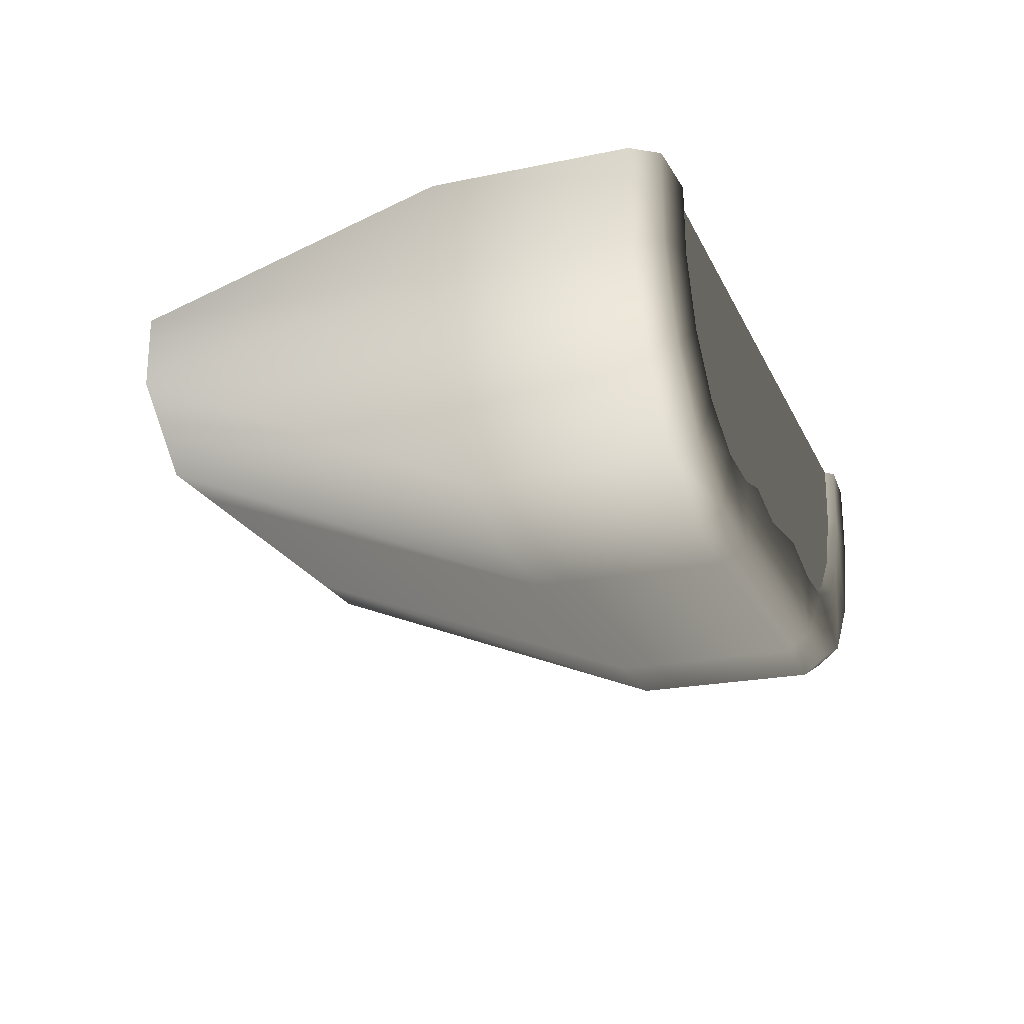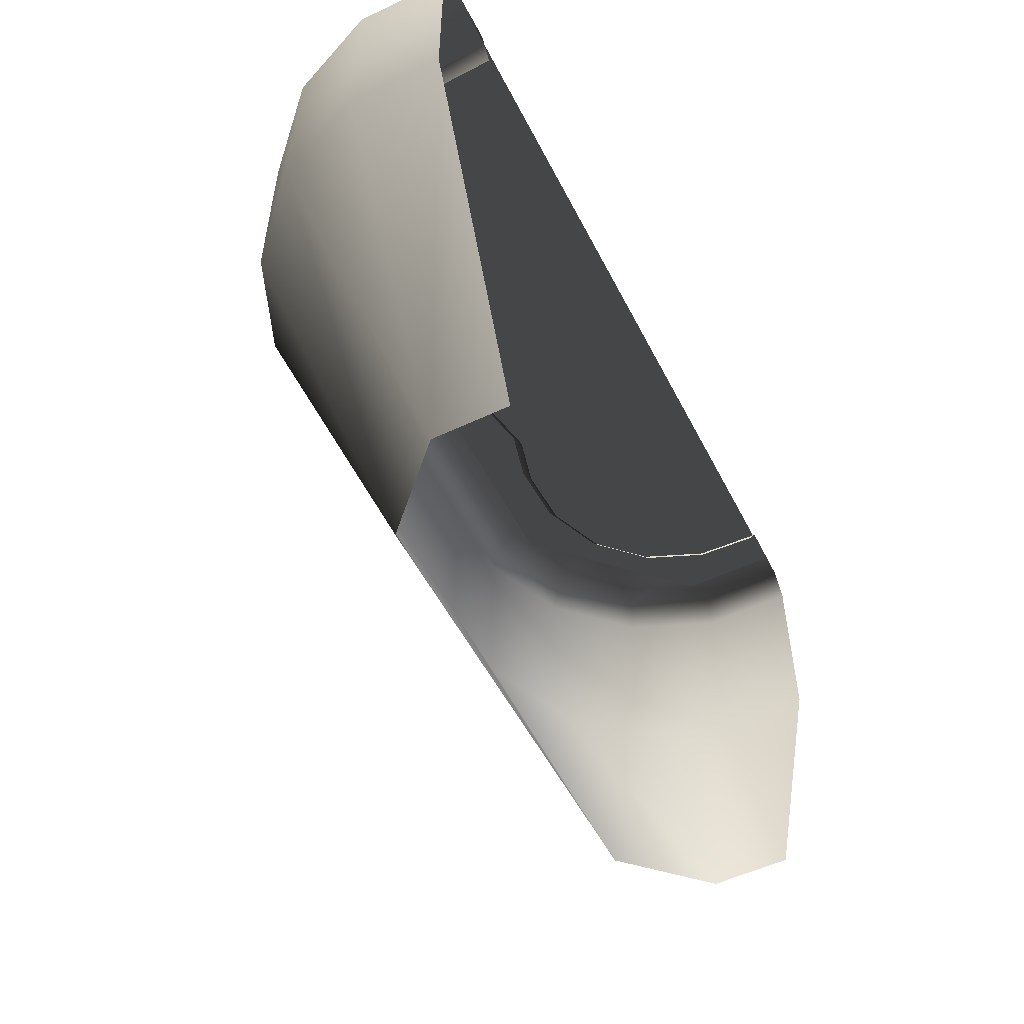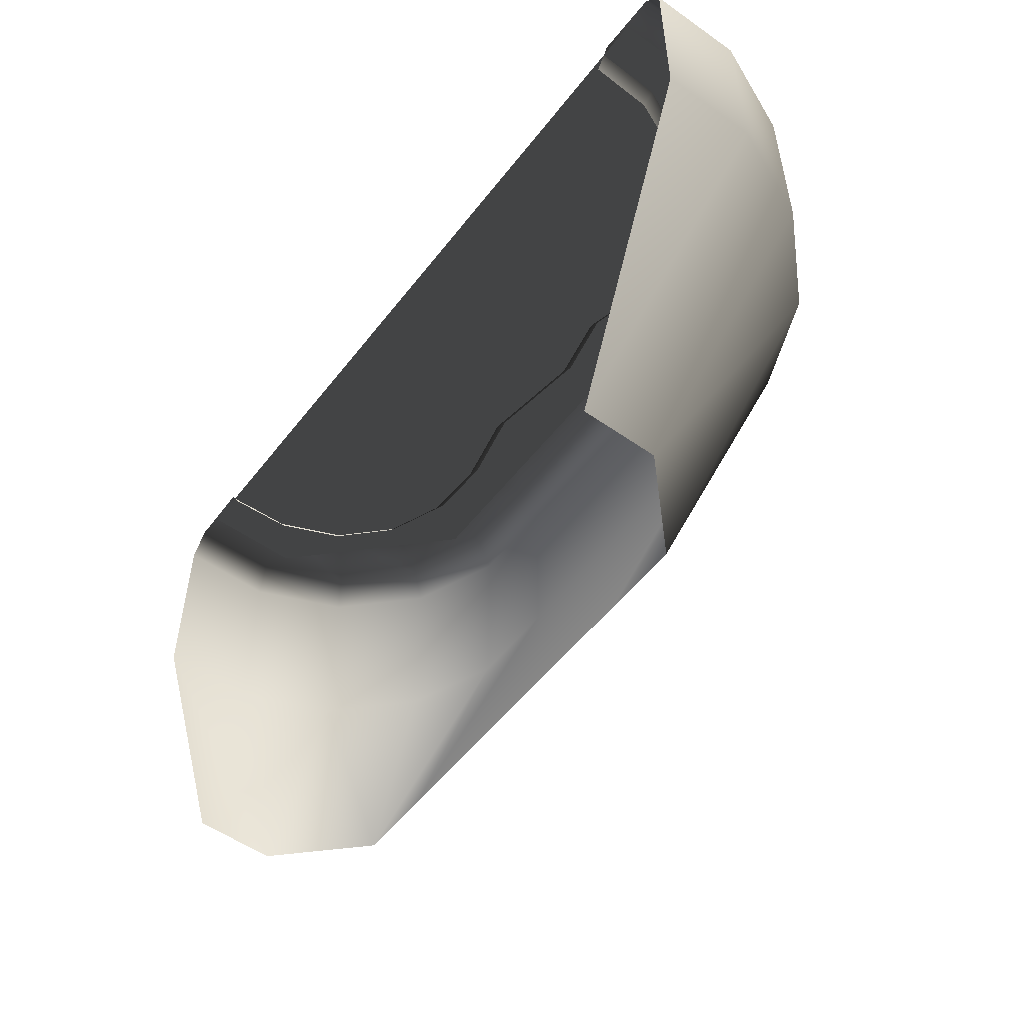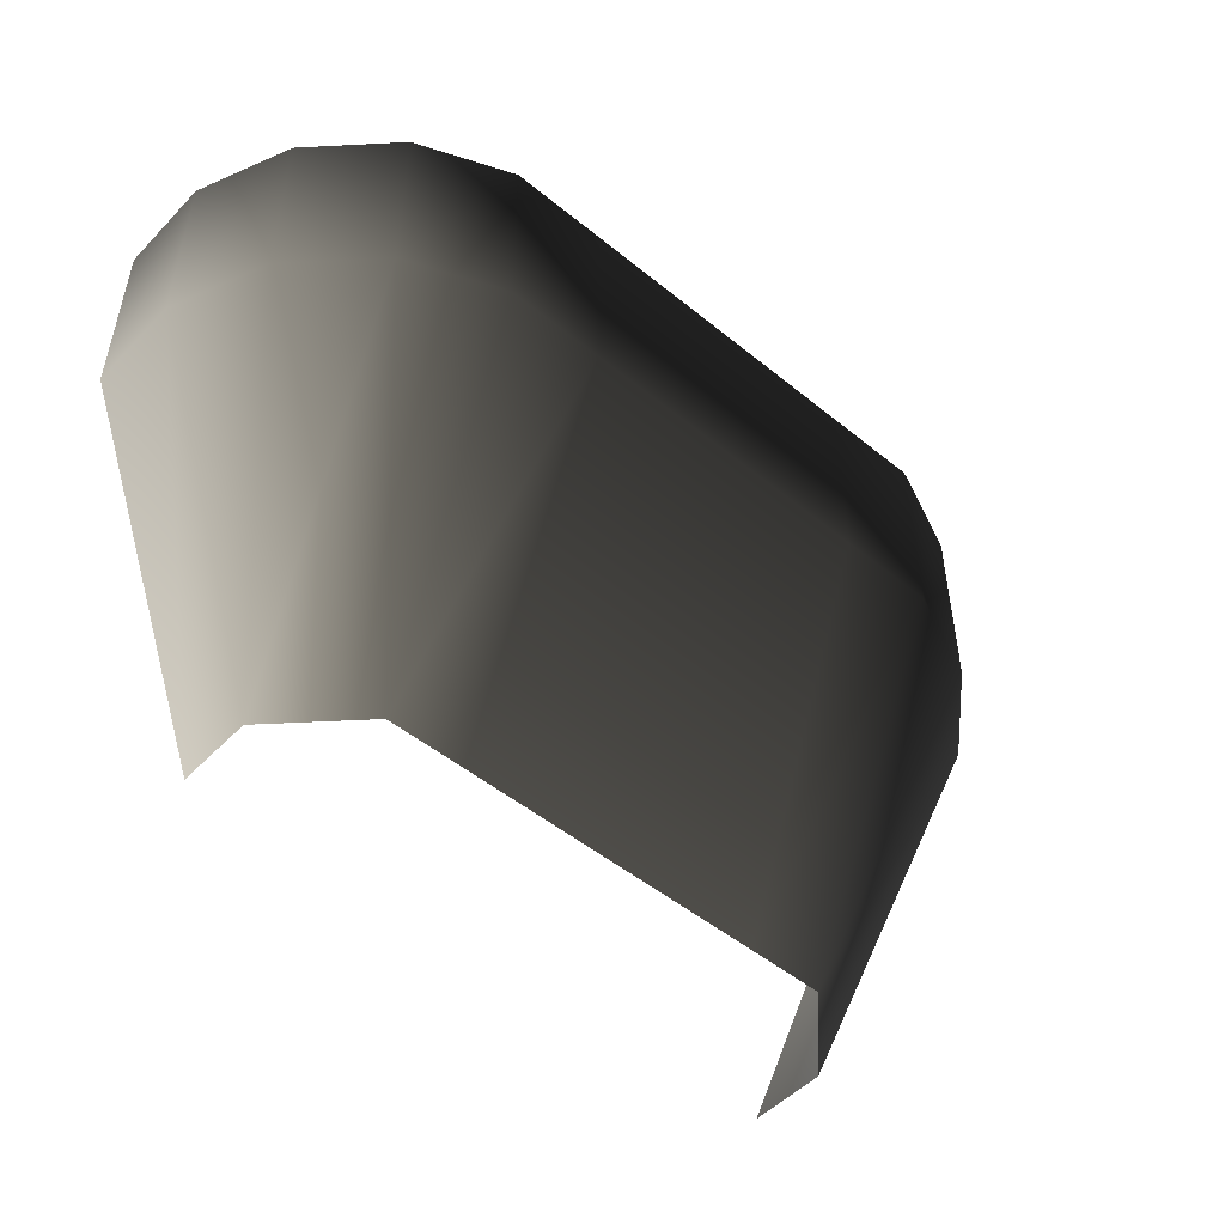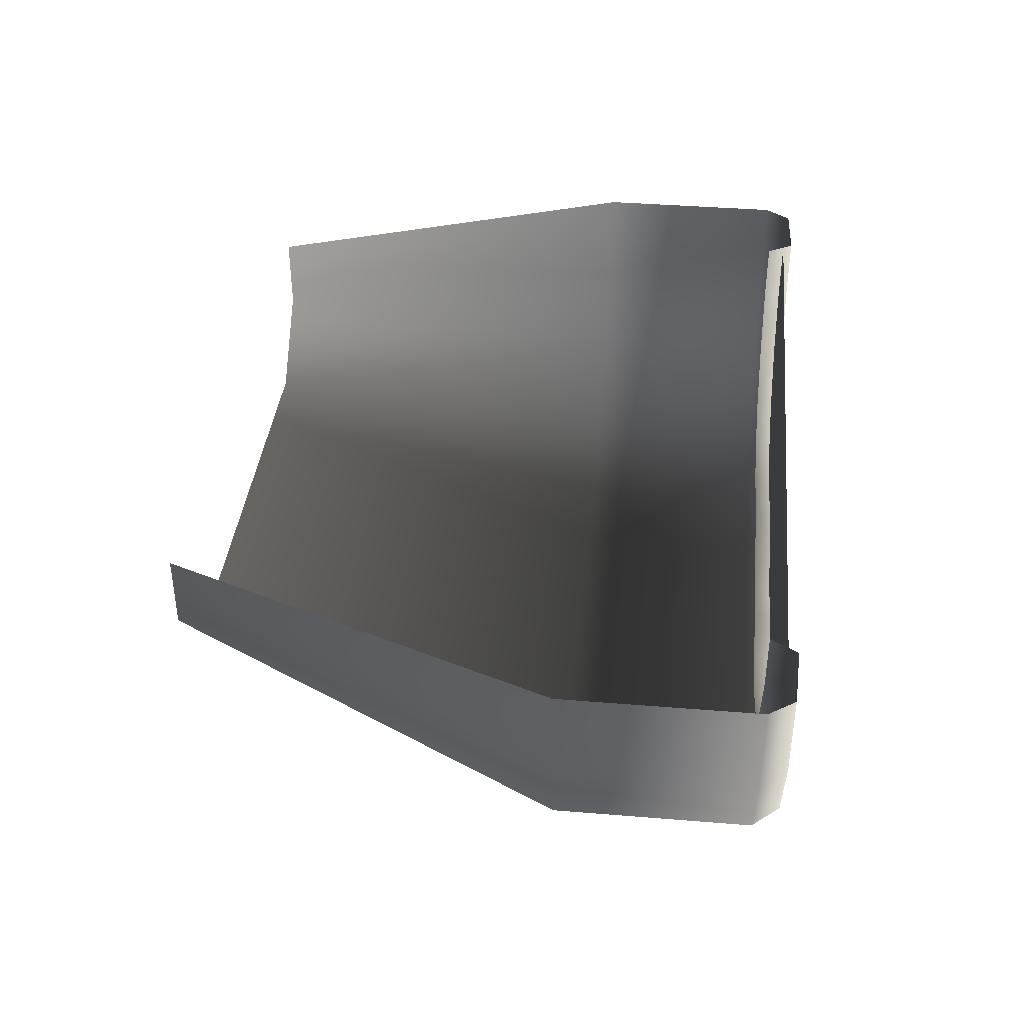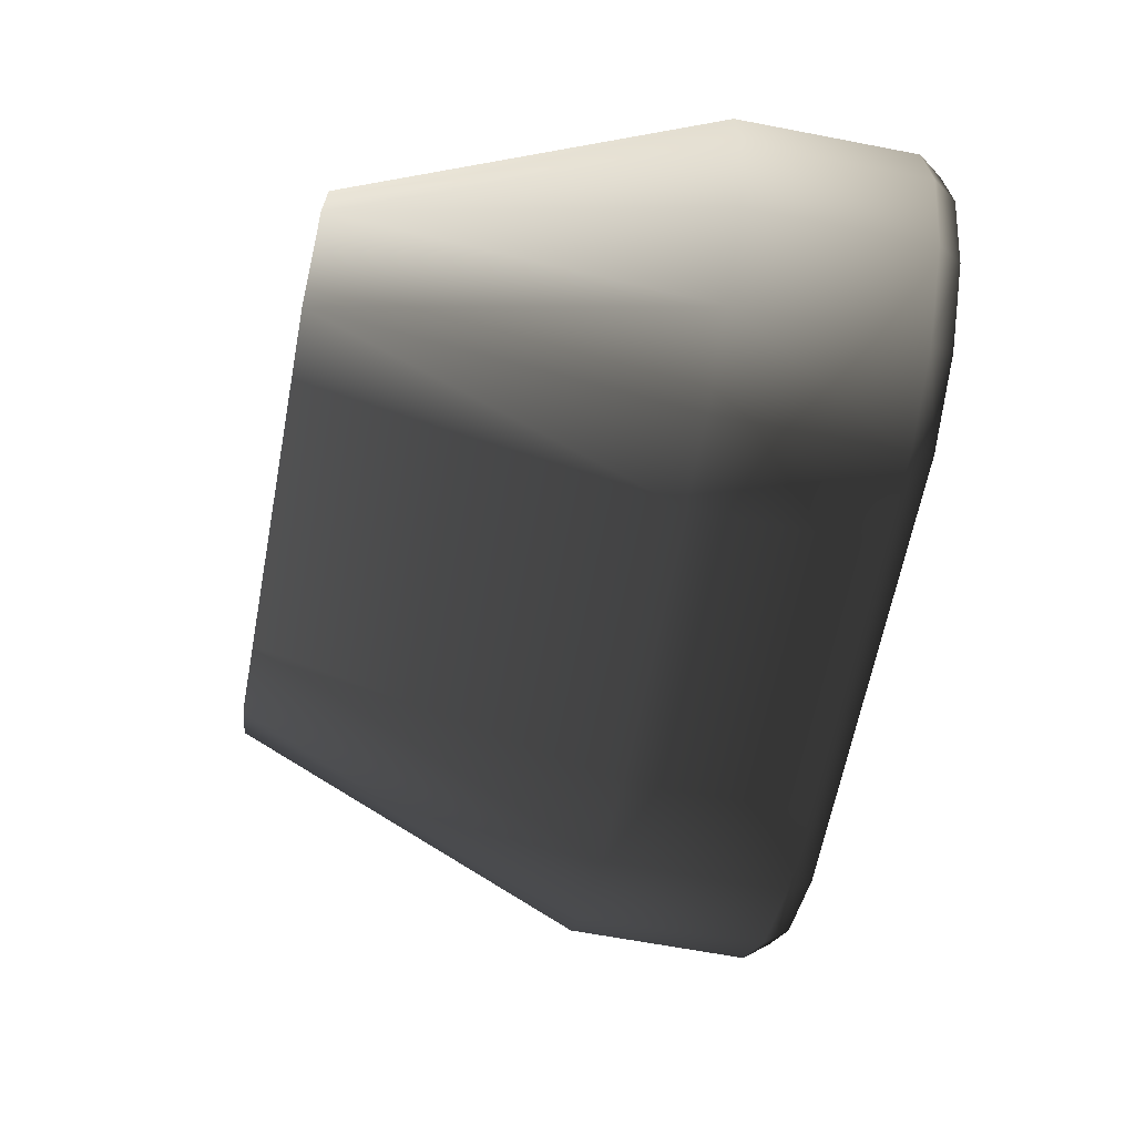
<metadata>
{"format":"obj","ext":"obj","renderer":"f3d","projection":"perspective","resolution":1024,"background":"white","views":[{"elev":-22.0,"azim":109.9,"up":"+Z"},{"elev":-53.5,"azim":-63.2,"up":"+Y"},{"elev":-53.5,"azim":53.1,"up":"+Y"},{"elev":-50.4,"azim":138.2,"up":"+Y"},{"elev":38.7,"azim":95.9,"up":"+Z"},{"elev":-64.7,"azim":79.1,"up":"+Z"}]}
</metadata>
<code>
v  300 -141.4 35.99
v  300 -141.4 100
v  200 -400 100
v  200 -400 50
v  100 -141.4 -100
v  164 -141.4 -100
v  150 -400 -0.0005
v  100 -400 -0.0002
v  225.4 -141.4 -74.55
v  274.6 -141.4 -25.45
v  145.6 6.487 -42.91
v  159.8 4.487 -87.81
v  100 4.487 -87.5
v  100 6.487 -44.17
v  300 -13.01 35.99
v  300 -13.01 100
v  225.4 -13.01 -74.55
v  274.6 -13.01 -25.45
v  100 -13.01 -100
v  164 -13.01 -100
v  287.6 4.487 39.78
v  287.5 4.487 100
v  219.1 4.487 -63.62
v  263.7 4.487 -19.05
v  190.7 6.487 -24.26
v  242.7 6.487 53.82
v  244.2 6.487 100
v  224.3 6.487 9.44
v  100 -11.47 -33.34
v  142.1 -11.47 -31.68
v  183.6 -11.47 -14.42
v  231.4 -11.47 57.32
v  233.3 -11.47 100
v  214.5 -11.47 16.56
v  166.7 -0.0002 -66.67
v  100 -0.0002 100
v  266.7 -0.0002 33.33
v  100 -0.0002 -66.67
v  266.7 -0.0002 100
v  -100 -141.4 -100
v  -100 -400 0.0005
v  -50 6.487 -34.17
v  21.96 6.487 -44.17
v  -100 4.487 -87.5
v  -100 6.487 -44.17
v  -100 -13.01 -100
v  21.96 -11.47 -33.34
v  -50 -11.47 -23.34
v  66.12 6.487 -35.73
v  66.12 -11.47 -24.89
v  -100 -11.47 -33.34
v  -100 -0.0001 100
v  -100 -0.0001 -66.67
v  -164 -141.4 -100
v  -150 -400 0.0009
v  -300 -141.4 100
v  -300 -141.4 35.99
v  -200 -400 50
v  -200 -400 100
v  -274.6 -141.4 -25.45
v  -225.4 -141.4 -74.55
v  -242.9 6.487 54.36
v  -287.8 4.487 40.19
v  -287.5 4.487 100
v  -244.2 6.487 100
v  -164 -13.01 -100
v  -274.6 -13.01 -25.45
v  -225.4 -13.01 -74.55
v  -300 -13.01 100
v  -300 -13.01 35.99
v  -160.2 4.487 -87.64
v  -263.6 4.487 -19.14
v  -219.1 4.487 -63.66
v  -224.3 6.487 9.311
v  -146.2 6.487 -42.68
v  -190.6 6.488 -24.31
v  -233.3 -11.47 100
v  -231.7 -11.47 57.91
v  -214.4 -11.47 16.43
v  -142.7 -11.47 -31.44
v  -183.4 -11.47 -14.47
v  -266.7 -0.0001 33.33
v  -166.7 -0.0001 -66.67
v  -266.7 -0.0001 100
g module_end_c
f 1 2 3 4
f 5 6 7 8
f 9 10 4 7
f 11 12 13 14
f 2 1 15 16
f 10 9 17 18
f 6 5 19 20
f 15 21 22 16
f 17 23 24 18
f 19 13 12 20
f 1 4 10
f 6 9 7
f 1 10 18 15
f 9 6 20 17
f 23 12 11 25
f 22 21 26 27
f 24 21 15 18
f 12 23 17 20
f 24 28 26 21
f 24 23 25 28
f 14 29 30 11
f 11 30 31 25
f 26 32 33 27
f 34 32 26 28
f 31 34 28 25
f 35 36 37
f 35 38 36
f 36 39 37
f 40 5 8 41
f 42 43 44 45
f 5 40 46 19
f 46 44 13 19
f 47 43 42 48
f 29 14 49 50
f 50 49 43 47
f 45 51 48 42
f 49 14 13 43
f 43 13 44
f 52 36 38 53
f 54 40 41 55
f 56 57 58 59
f 60 61 55 58
f 62 63 64 65
f 40 54 66 46
f 61 60 67 68
f 57 56 69 70
f 66 71 44 46
f 67 72 73 68
f 69 64 63 70
f 54 55 61
f 57 60 58
f 54 61 68 66
f 60 57 70 67
f 72 63 62 74
f 44 71 75 45
f 73 71 66 68
f 63 72 67 70
f 73 76 75 71
f 73 72 74 76
f 65 77 78 62
f 62 78 79 74
f 75 80 51 45
f 81 80 75 76
f 79 81 76 74
f 82 52 83
f 82 84 52
f 52 53 83

</code>
